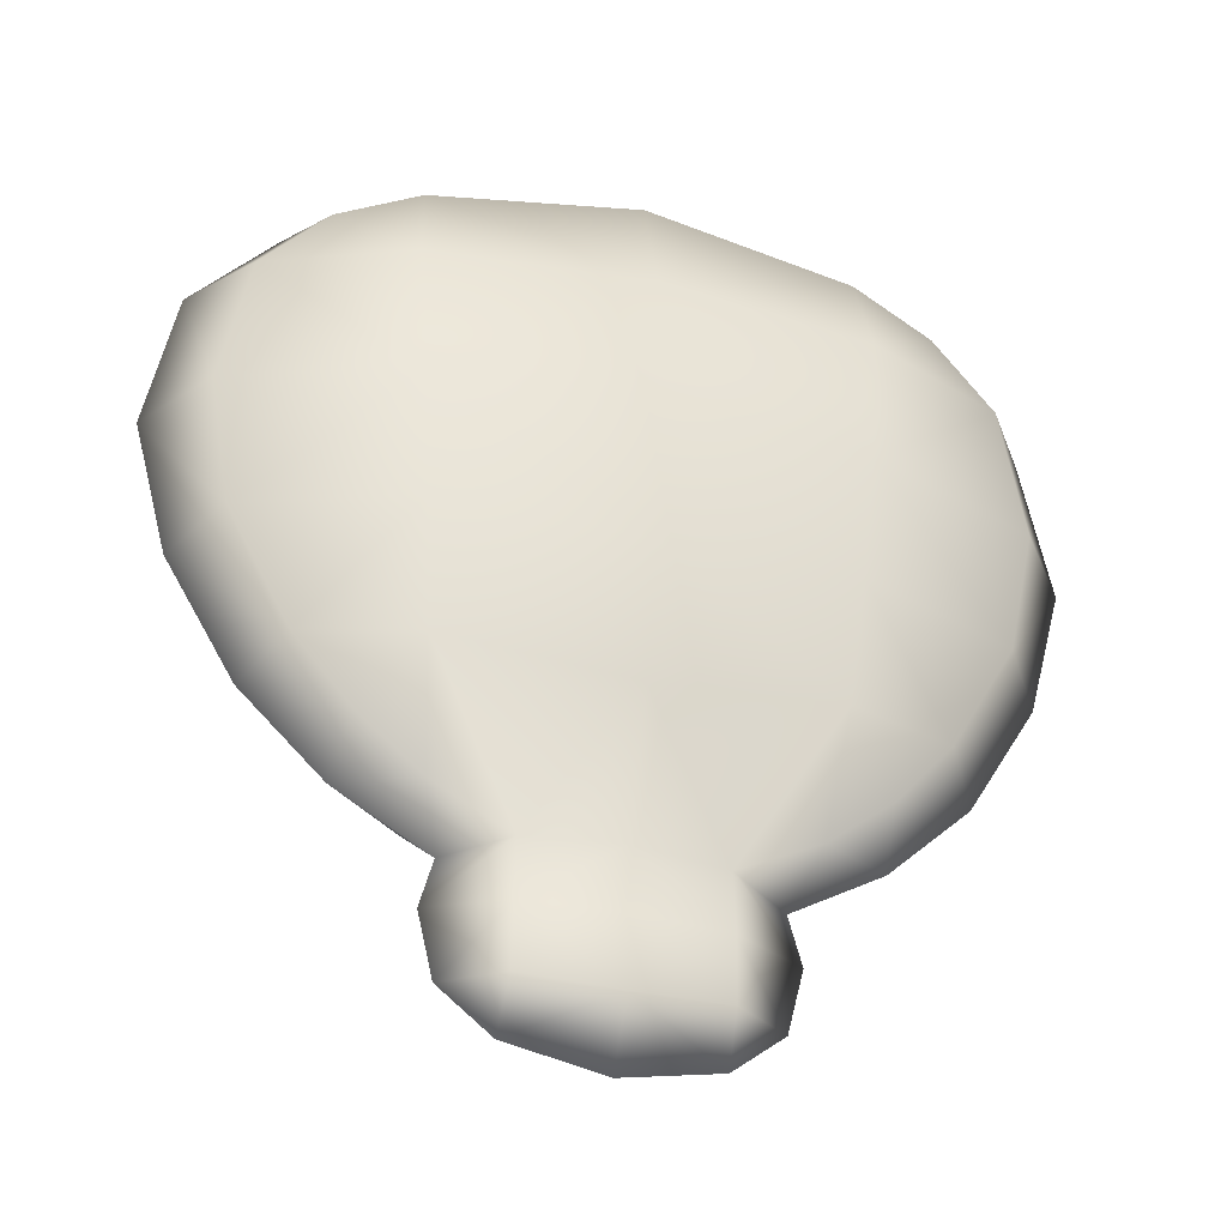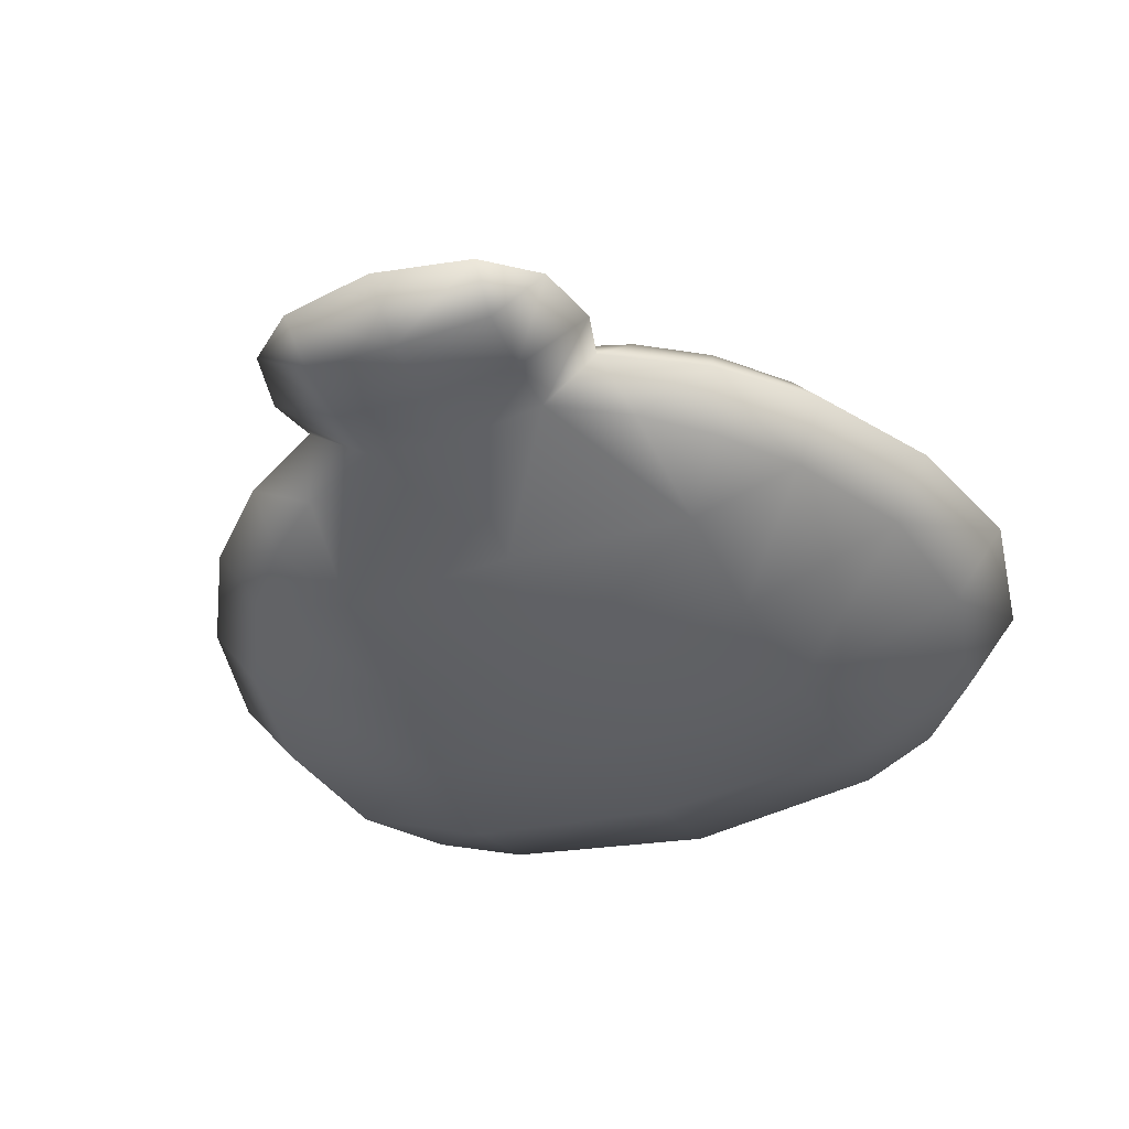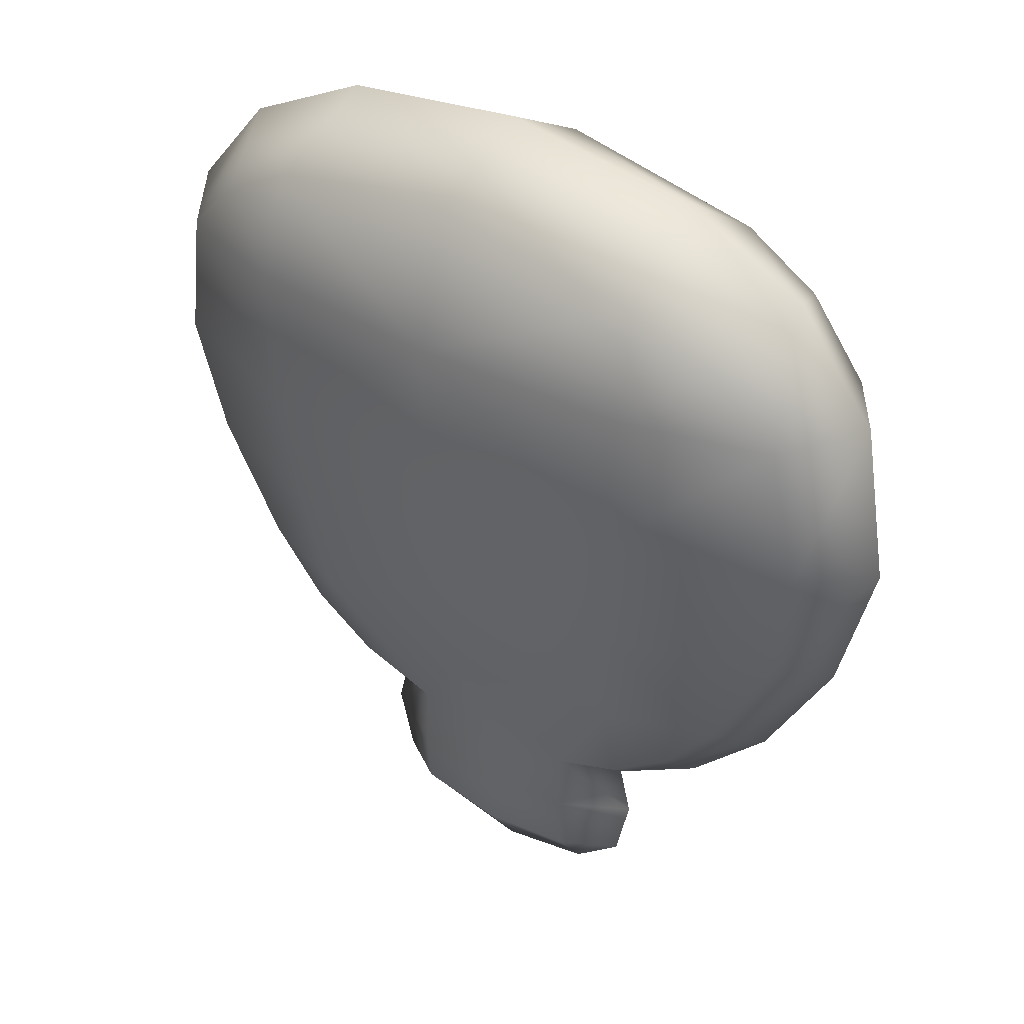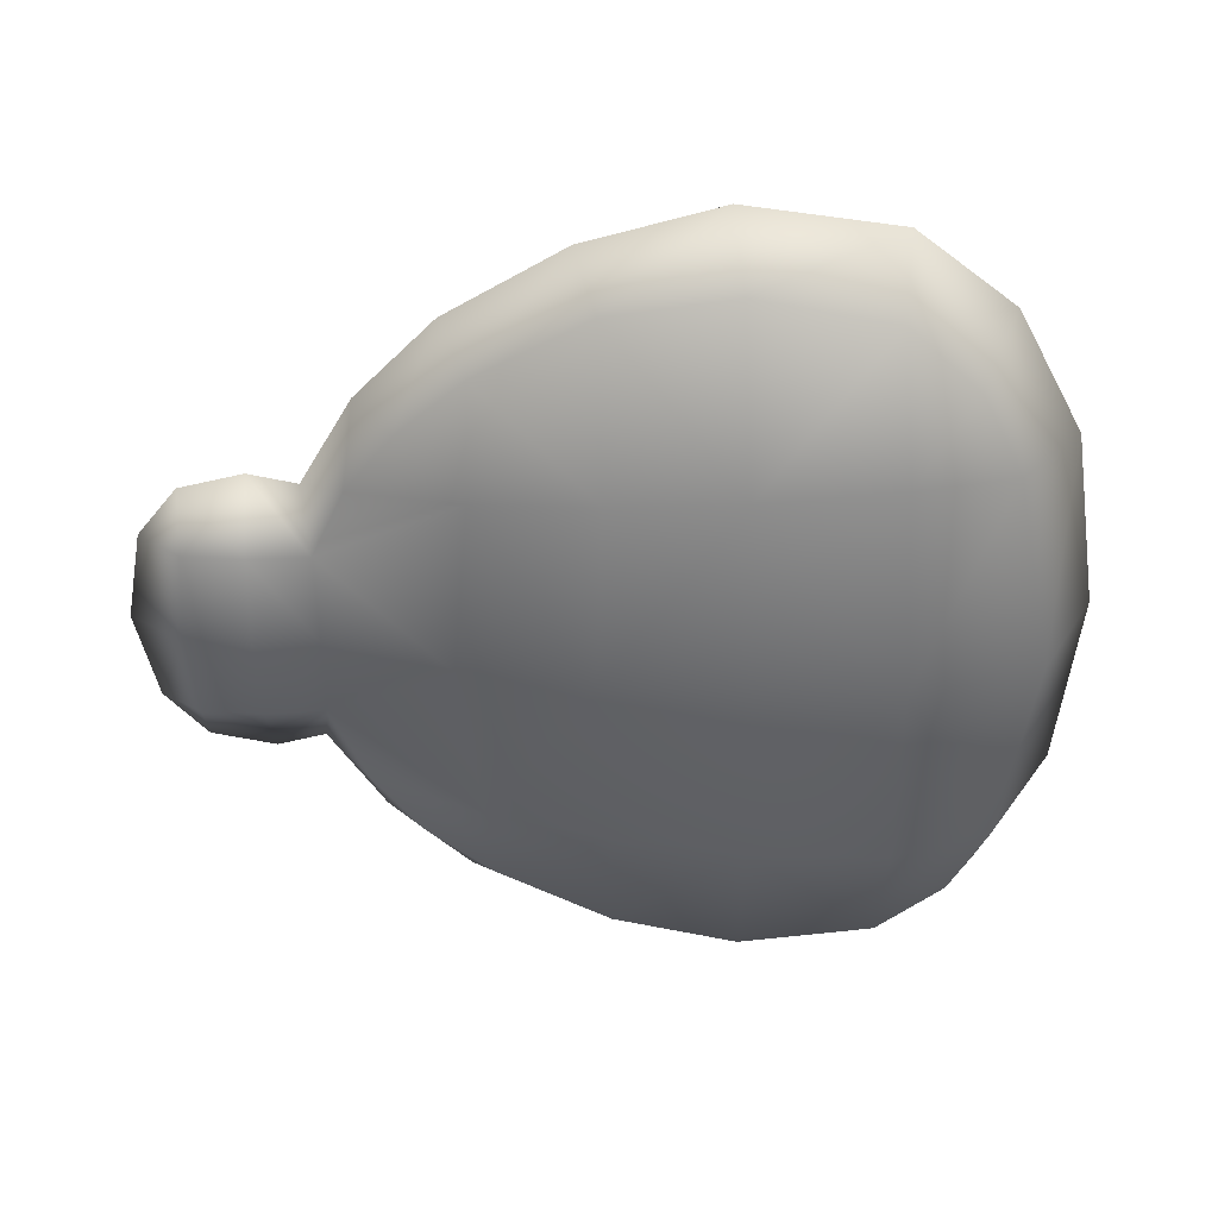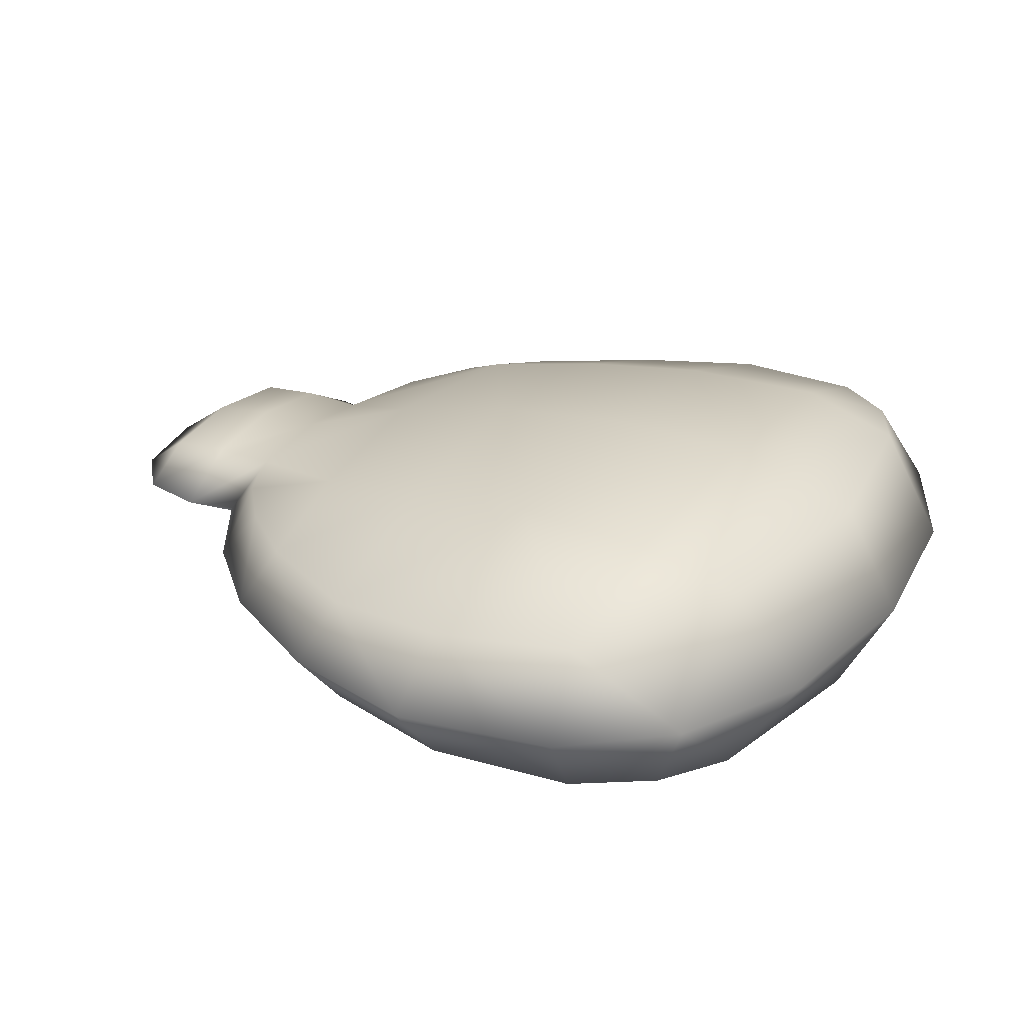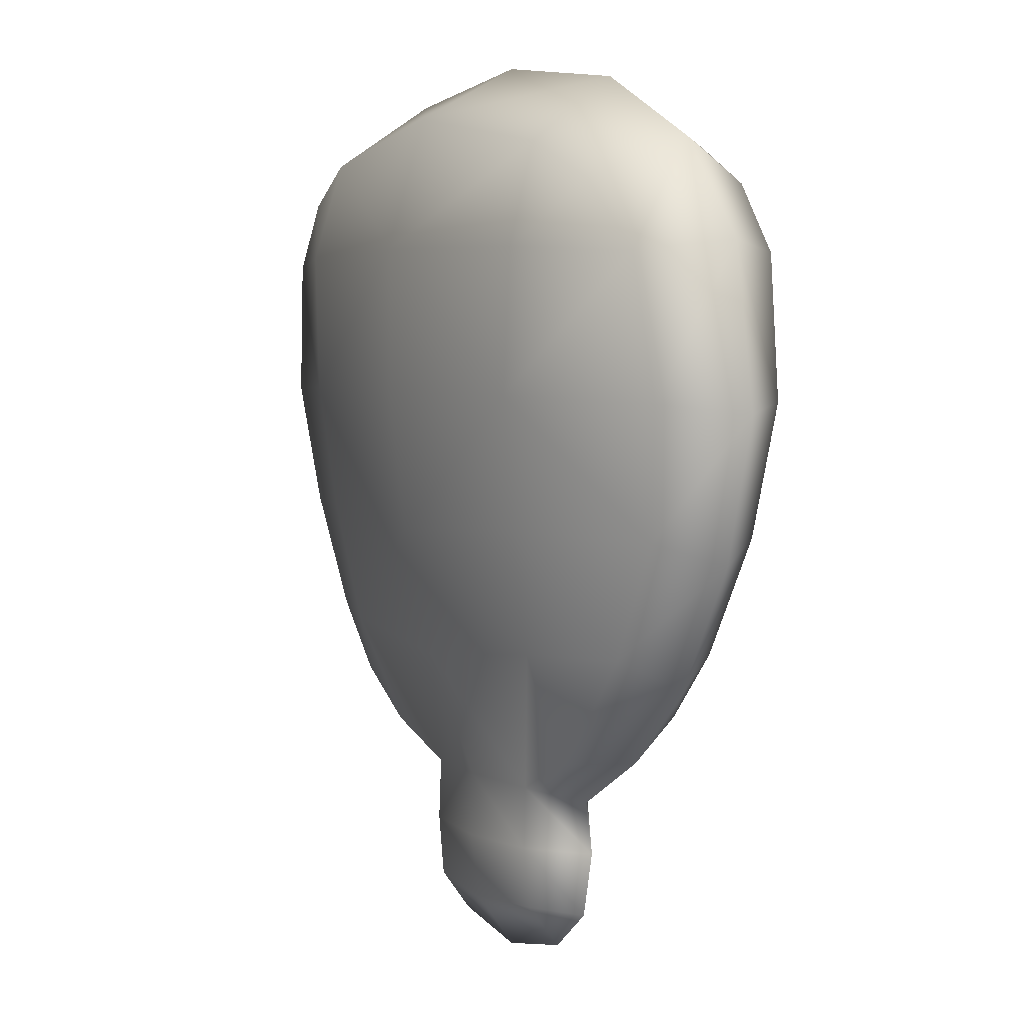
<metadata>
{"format":"obj","ext":"obj","renderer":"f3d","projection":"perspective","resolution":1024,"background":"white","views":[{"elev":-38.4,"azim":163.6,"up":"+Y"},{"elev":-37.7,"azim":22.4,"up":"+Z"},{"elev":36.2,"azim":37.2,"up":"+Y"},{"elev":-53.4,"azim":91.1,"up":"+Z"},{"elev":27.2,"azim":119.5,"up":"+Z"},{"elev":4.3,"azim":60.2,"up":"+Y"}]}
</metadata>
<code>
g mesh_razorshell
v -0.0001161 0.1295 -0.09741
v -0.0001161 0.2192 -0.07075
v -0.1418 0.1952 -0.0662
v -0.1457 0.1269 -0.08505
v -0.1392 0.03132 -0.0857
v -0.0001161 0.03262 -0.09871
v -0.0001161 -0.06555 -0.0857
v -0.1321 -0.05775 -0.07595
v -0.1249 -0.141 -0.0597
v -0.0001161 -0.1546 -0.06555
v -0.1301 0.2407 0.0001161
v -0.0001161 0.2576 0.0001161
v -0.2407 0.1223 -0.0519
v -0.1971 0.1685 -0.05905
v -0.2576 0.02807 -0.04604
v -0.2413 -0.05905 -0.03824
v -0.1978 -0.1384 -0.03564
v -0.1588 -0.1852 -0.03434
v -0.2212 -0.1566 0.0001161
v -0.1646 -0.2125 0.0001161
v -0.1158 -0.219 -0.03044
v -0.1022 -0.2502 0.0001161
v -0.06188 -0.2437 -0.02459
v -0.0001161 -0.2424 -0.03239
v -0.2693 -0.07335 0.0001161
v -0.2946 0.02222 0.0001161
v -0.2771 0.1288 0.0001161
v -0.2212 0.1958 0.0001161
v -0.06253 -0.2859 -0.02654
v -0.0001161 -0.2872 -0.03304
v -0.0001161 -0.3321 -0.02719
v -0.06318 -0.3282 -0.02199
v -0.1106 -0.284 0.0001161
v -0.09959 -0.3289 0.0001161
v -0.06513 -0.3575 0.0001161
v -0.0001161 -0.3705 0.0001161
v 0.06295 -0.2859 -0.02654
v 0.0623 -0.2437 -0.02459
v 0.06295 -0.3282 -0.02199
v 0.1104 -0.284 0.0001161
v 0.102 -0.2502 0.0001161
v 0.1156 -0.219 -0.03044
v 0.165 -0.2125 0.0001161
v 0.1585 -0.1852 -0.03434
v 0.2209 -0.1566 0.0001161
v 0.1982 -0.1384 -0.03564
v 0.1247 -0.141 -0.0597
v 0.1319 -0.05775 -0.07595
v 0.139 0.03132 -0.0857
v 0.1462 0.1269 -0.08505
v 0.1423 0.1952 -0.0662
v 0.1306 0.2407 0.0001161
v 0.2404 0.1223 -0.0519
v 0.1975 0.1685 -0.05905
v 0.2573 0.02807 -0.04604
v 0.2411 -0.05905 -0.03824
v 0.269 -0.07335 0.0001161
v 0.2944 0.02222 0.0001161
v 0.2768 0.1288 0.0001161
v 0.2209 0.1958 0.0001161
v 0.1 -0.3289 0.0001161
v 0.0649 -0.3575 0.0001161
v -0.0001161 0.1295 0.09764
v -0.1457 0.1269 0.08528
v -0.1418 0.1952 0.06578
v -0.0001161 0.2192 0.07098
v -0.1392 0.03132 0.08593
v -0.0001161 0.03262 0.09829
v -0.0001161 -0.06555 0.08593
v -0.1321 -0.05775 0.07553
v -0.1249 -0.141 0.05993
v -0.0001161 -0.1546 0.06578
v -0.1301 0.2407 0.0001161
v -0.0001161 0.2576 0.0001161
v -0.2407 0.1223 0.05213
v -0.1971 0.1685 0.05863
v -0.2576 0.02807 0.04628
v -0.2413 -0.05905 0.03782
v -0.1978 -0.1384 0.03587
v -0.1588 -0.1852 0.03457
v -0.2212 -0.1566 0.0001161
v -0.1646 -0.2125 0.0001161
v -0.1158 -0.219 0.03067
v -0.1022 -0.2502 0.0001161
v -0.06188 -0.2437 0.02482
v -0.0001161 -0.2424 0.03262
v -0.2693 -0.07335 0.0001161
v -0.2946 0.02222 0.0001161
v -0.2771 0.1288 0.0001161
v -0.2212 0.1958 0.0001161
v -0.06253 -0.2859 0.02612
v -0.0001161 -0.2872 0.03327
v -0.0001161 -0.3321 0.02742
v -0.06318 -0.3282 0.02222
v -0.1106 -0.284 0.0001161
v -0.09959 -0.3289 0.0001161
v -0.06513 -0.3575 0.0001161
v -0.0001161 -0.3705 0.0001161
v 0.06295 -0.2859 0.02612
v 0.0623 -0.2437 0.02482
v 0.06295 -0.3282 0.02222
v 0.1104 -0.284 0.0001161
v 0.102 -0.2502 0.0001161
v 0.1156 -0.219 0.03067
v 0.165 -0.2125 0.0001161
v 0.1585 -0.1852 0.03457
v 0.2209 -0.1566 0.0001161
v 0.1982 -0.1384 0.03587
v 0.1247 -0.141 0.05993
v 0.1319 -0.05775 0.07553
v 0.139 0.03132 0.08593
v 0.1462 0.1269 0.08528
v 0.1423 0.1952 0.06578
v 0.1306 0.2407 0.0001161
v 0.2404 0.1223 0.05213
v 0.1975 0.1685 0.05863
v 0.2573 0.02807 0.04628
v 0.2411 -0.05905 0.03782
v 0.269 -0.07335 0.0001161
v 0.2944 0.02222 0.0001161
v 0.2768 0.1288 0.0001161
v 0.2209 0.1958 0.0001161
v 0.1 -0.3289 0.0001161
v 0.0649 -0.3575 0.0001161
g mesh_razorshell_0
f 3 2 1
f 4 3 1
f 4 1 5
f 1 6 5
f 5 6 7
f 8 5 7
f 8 7 9
f 7 10 9
f 2 3 11
f 12 2 11
f 13 4 5
f 14 4 13
f 3 4 14
f 15 13 5
f 5 8 16
f 15 5 16
f 8 9 17
f 16 8 17
f 18 17 9
f 19 17 18
f 20 19 18
f 20 18 21
f 21 18 9
f 22 20 21
f 21 23 22
f 21 9 23
f 9 10 23
f 23 10 24
f 25 16 17
f 19 25 17
f 26 15 16
f 25 26 16
f 27 13 15
f 26 27 15
f 28 14 13
f 27 28 13
f 14 28 3
f 28 11 3
f 23 24 29
f 24 30 29
f 29 30 31
f 32 29 31
f 33 22 23
f 29 33 23
f 29 32 34
f 33 29 34
f 34 32 35
f 35 32 31
f 36 35 31
f 30 24 37
f 30 37 31
f 24 38 37
f 10 38 24
f 37 39 31
f 40 37 38
f 41 40 38
f 38 42 41
f 43 41 42
f 44 43 42
f 45 43 44
f 46 45 44
f 46 44 47
f 44 42 47
f 47 42 38
f 47 38 10
f 10 7 47
f 7 48 47
f 47 48 46
f 49 48 7
f 6 49 7
f 6 1 49
f 1 50 49
f 51 50 1
f 2 51 1
f 51 2 52
f 2 12 52
f 50 53 49
f 50 54 53
f 50 51 54
f 53 55 49
f 49 55 56
f 48 49 56
f 48 56 46
f 56 57 46
f 58 57 56
f 55 58 56
f 59 58 55
f 53 59 55
f 60 54 51
f 52 60 51
f 60 59 53
f 54 60 53
f 57 45 46
f 37 40 61
f 39 37 61
f 39 61 62
f 39 62 31
f 62 36 31
f 65 64 63
f 66 65 63
f 63 64 67
f 68 63 67
f 68 67 69
f 67 70 69
f 69 70 71
f 72 69 71
f 65 66 73
f 66 74 73
f 64 75 67
f 64 76 75
f 64 65 76
f 75 77 67
f 67 77 78
f 70 67 78
f 70 78 79
f 71 70 79
f 79 80 71
f 79 81 80
f 81 82 80
f 80 82 83
f 80 83 71
f 82 84 83
f 85 83 84
f 71 83 85
f 72 71 85
f 72 85 86
f 87 81 79
f 78 87 79
f 88 87 78
f 77 88 78
f 89 88 77
f 75 89 77
f 90 89 75
f 76 90 75
f 90 76 65
f 73 90 65
f 86 85 91
f 92 86 91
f 92 91 93
f 91 94 93
f 95 91 85
f 84 95 85
f 91 95 96
f 94 91 96
f 94 96 97
f 94 97 93
f 97 98 93
f 86 92 99
f 99 92 93
f 100 86 99
f 101 99 93
f 99 102 100
f 102 103 100
f 104 100 103
f 103 105 104
f 105 106 104
f 105 107 106
f 107 108 106
f 106 108 109
f 104 106 109
f 104 109 100
f 110 109 108
f 110 69 109
f 110 111 69
f 111 68 69
f 63 68 111
f 112 63 111
f 112 113 63
f 113 66 63
f 69 72 109
f 66 113 114
f 74 66 114
f 115 112 111
f 116 112 115
f 113 112 116
f 117 115 111
f 111 110 118
f 117 111 118
f 118 110 108
f 119 118 108
f 107 119 108
f 120 117 118
f 119 120 118
f 121 115 117
f 120 121 117
f 122 114 113
f 116 122 113
f 122 116 115
f 121 122 115
f 100 72 86
f 100 109 72
f 99 101 123
f 102 99 123
f 123 101 124
f 124 101 93
f 98 124 93

</code>
